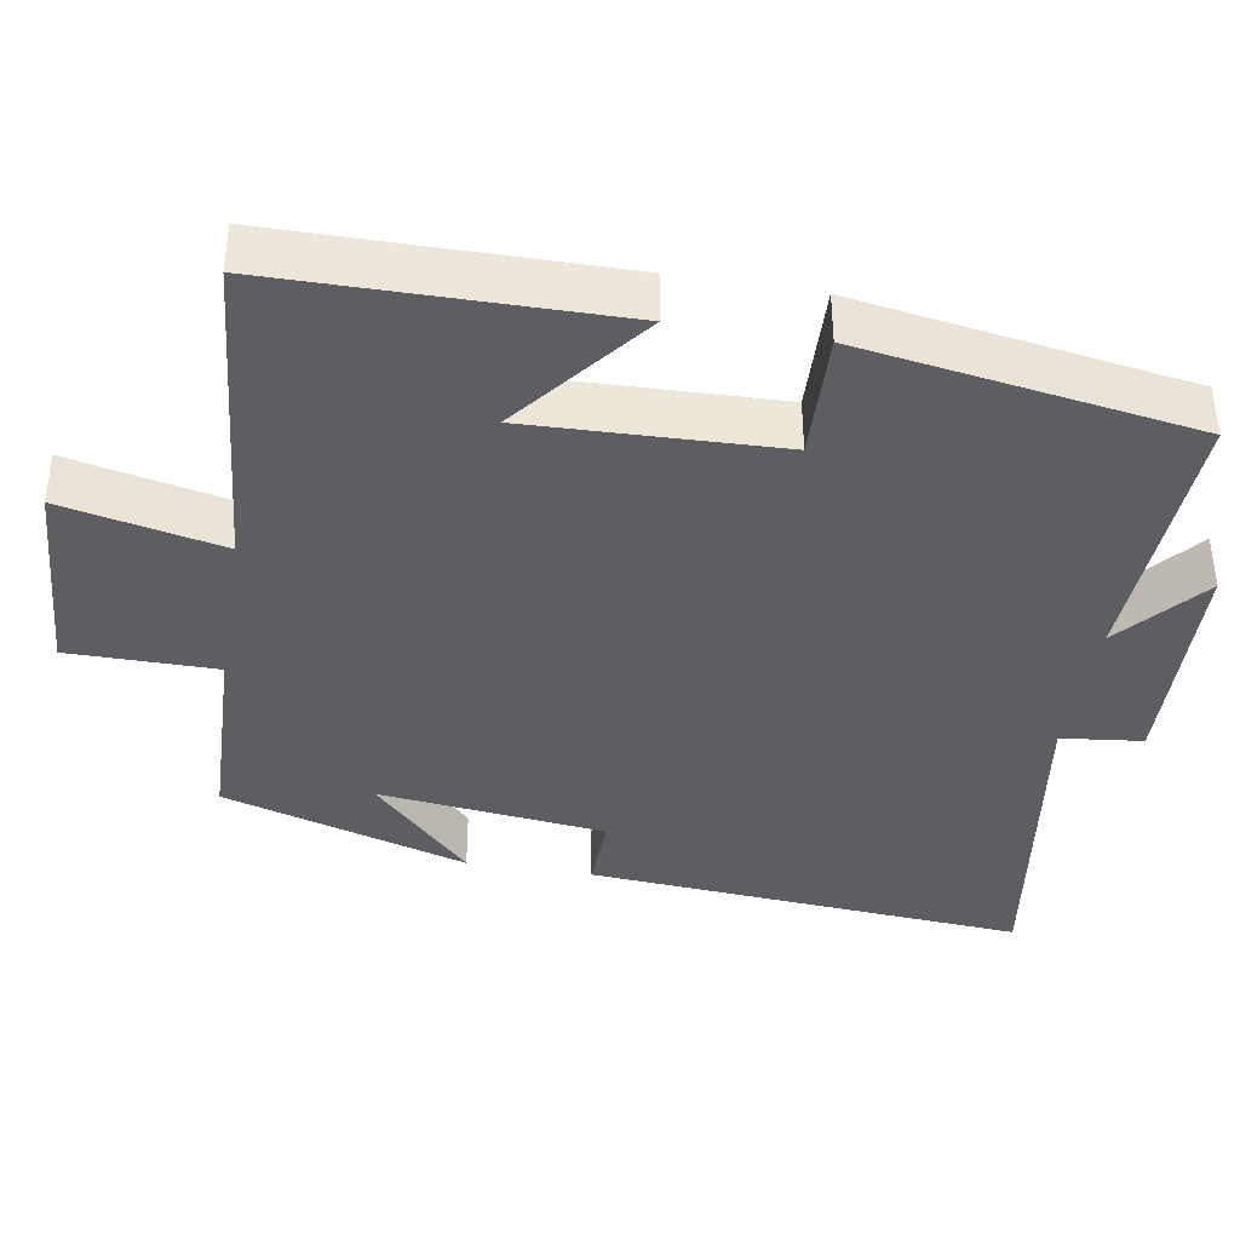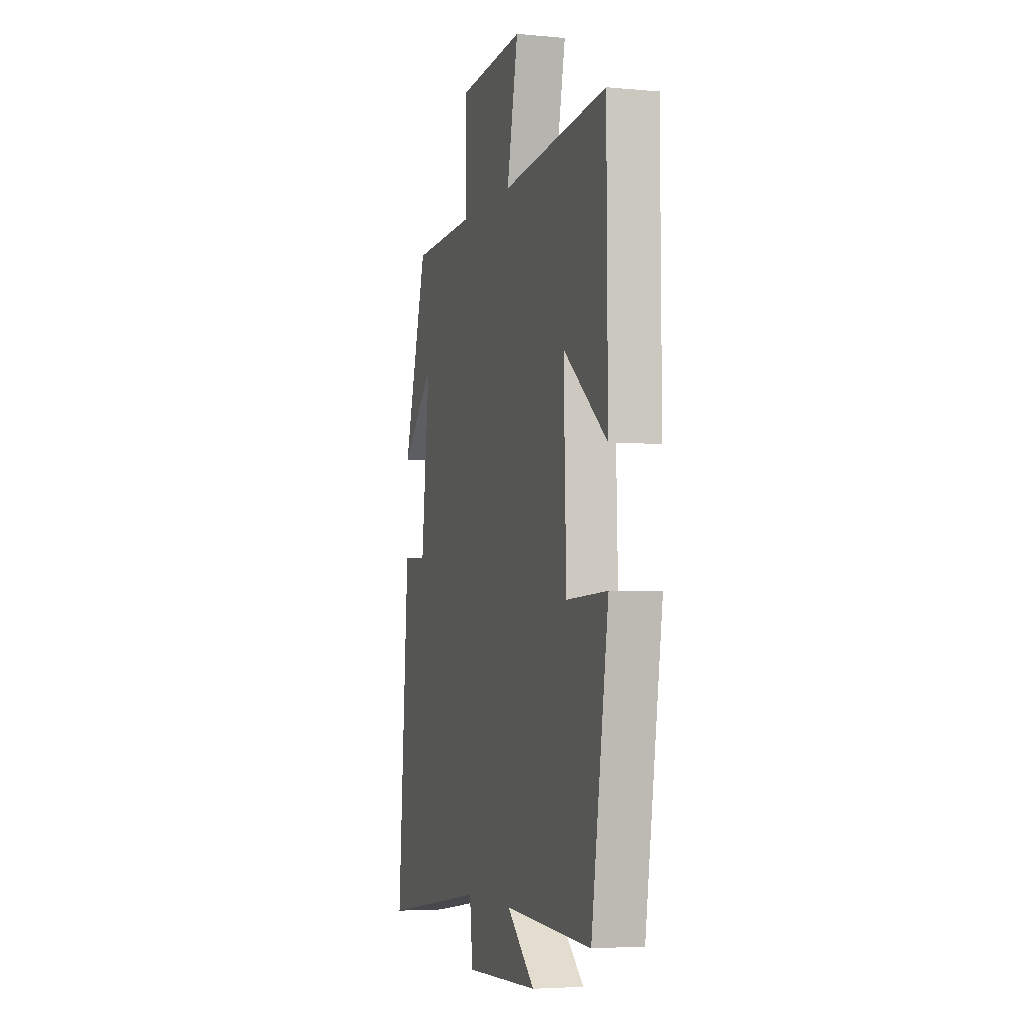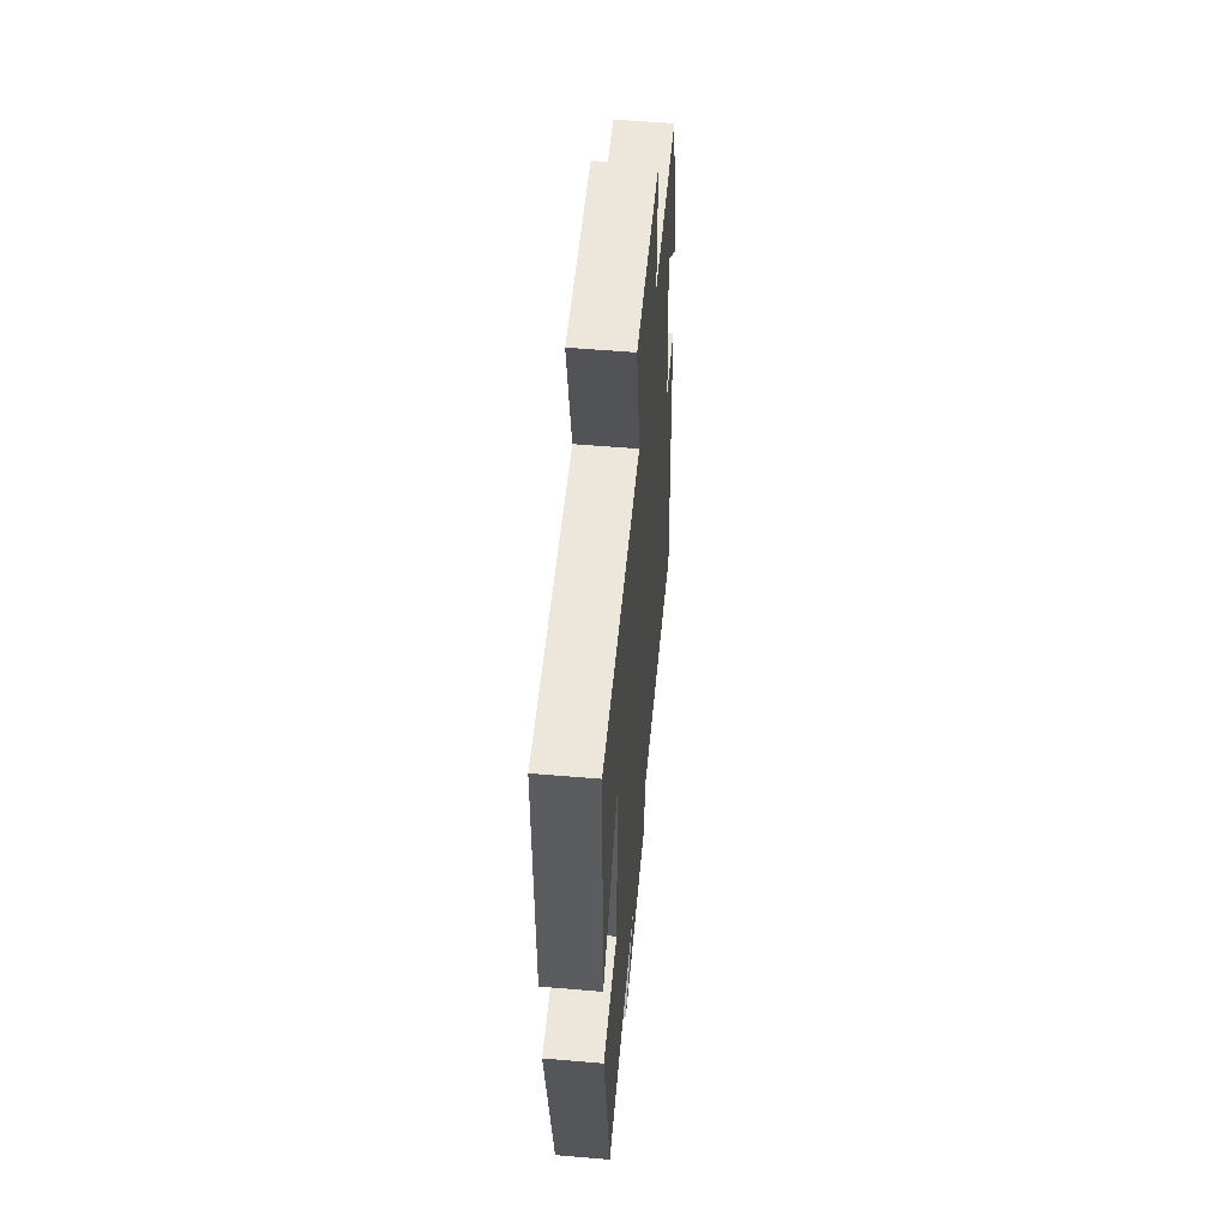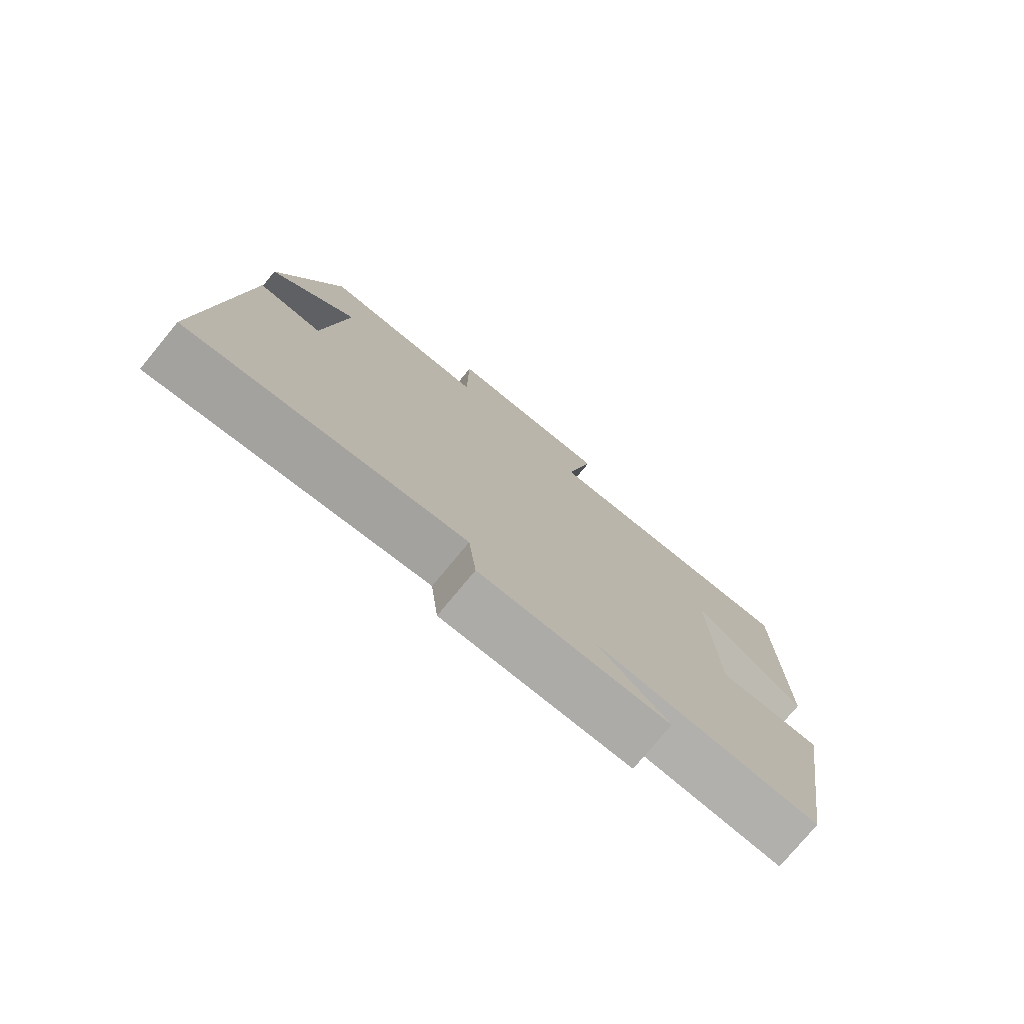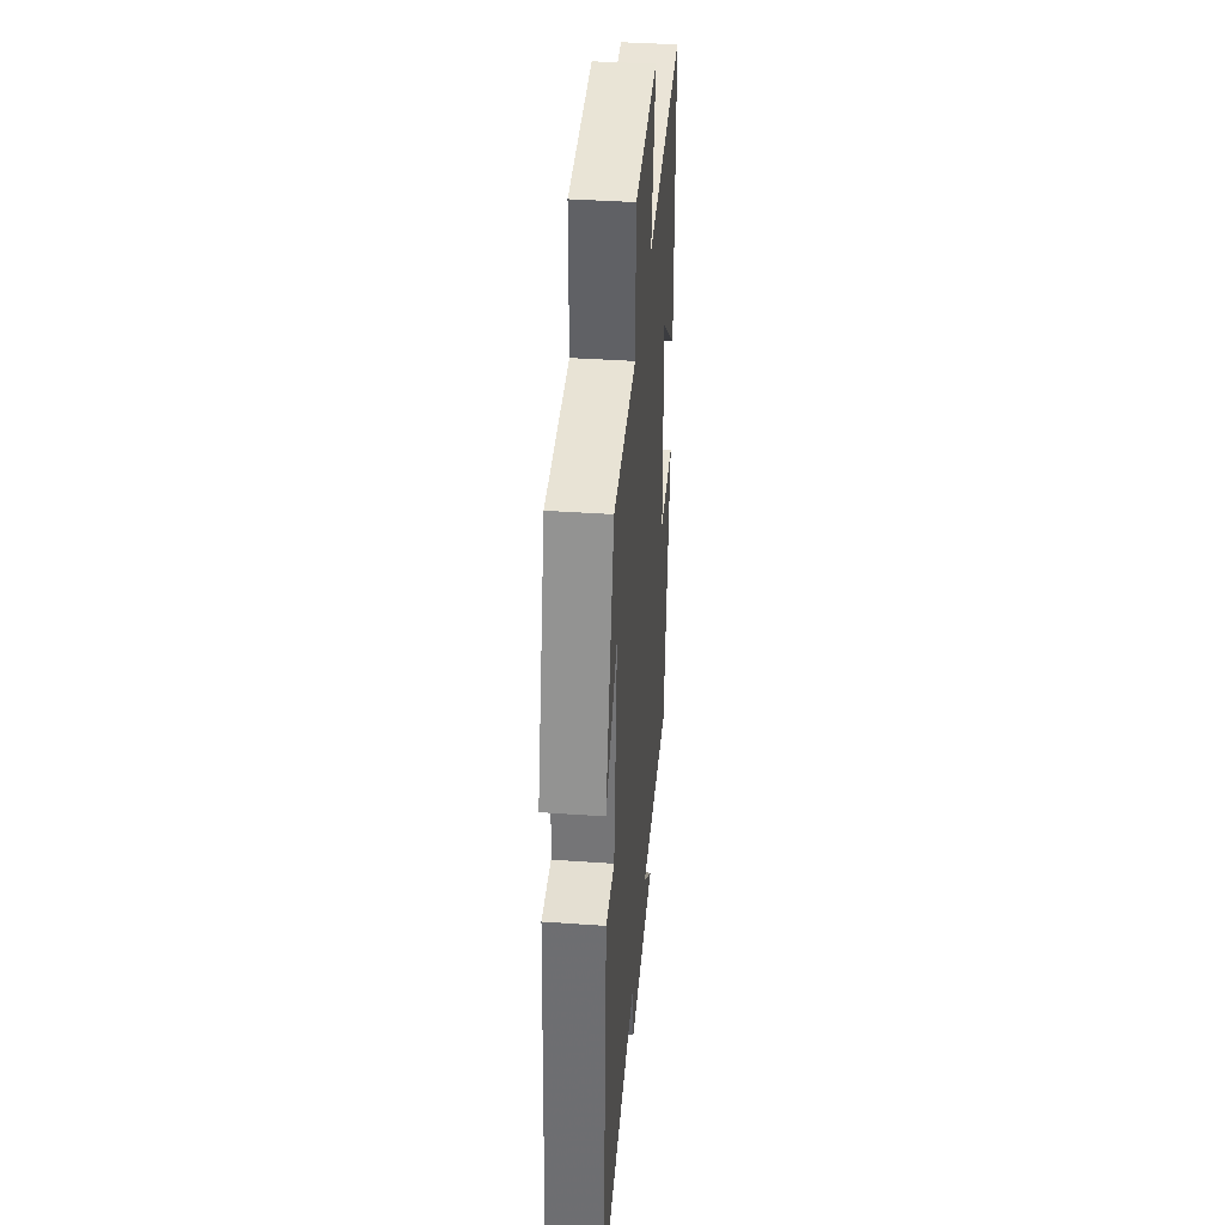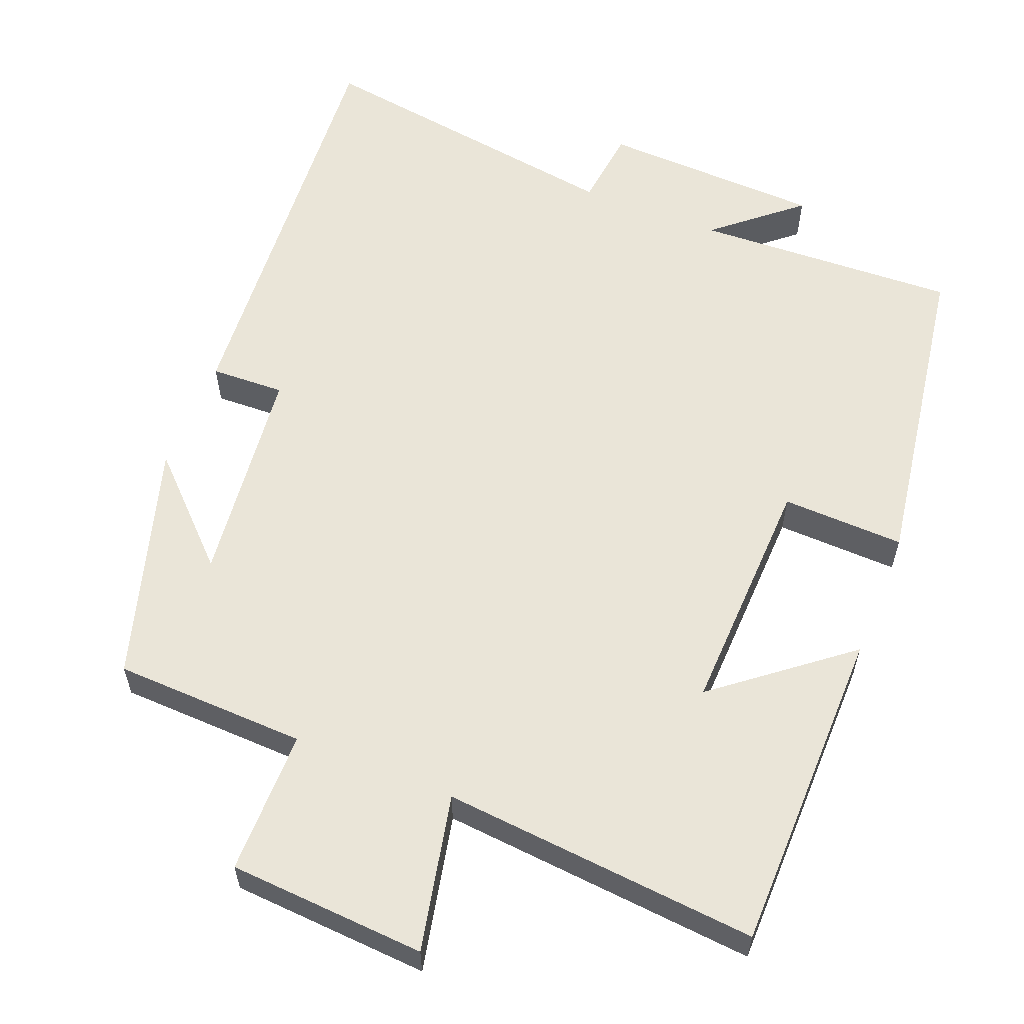
<metadata>
{"format":"obj","ext":"obj","renderer":"f3d","projection":"perspective","resolution":1024,"background":"white","views":[{"elev":-39.0,"azim":80.6,"up":"+Y"},{"elev":-4.4,"azim":73.3,"up":"+Z"},{"elev":55.6,"azim":95.1,"up":"+Z"},{"elev":-77.3,"azim":-39.6,"up":"+Z"},{"elev":39.4,"azim":-85.0,"up":"+Z"},{"elev":58.8,"azim":21.9,"up":"+Y"}]}
</metadata>
<code>
v -0.544 0.07 -0.563
v -0.5 0.07 0.01
v -0.401 0.07 0.006
v -0.367 0.07 0.302
v -0.5 0.07 0.172
v -0.404 0.07 0.492
v -0.146 0.07 0.5
v -0.145 0.07 0.693
v 0.119 0.07 0.709
v 0.074 0.07 0.5
v 0.497 0.07 0.536
v 0.5 0.07 0.097
v 0.326 0.07 0.236
v 0.336 0.07 -0.088
v 0.5 0.07 -0.083
v 0.431 0.07 -0.517
v 0.079 0.07 -0.5
v 0.191 0.07 -0.596
v -0.105 0.07 -0.606
v -0.117 0.07 -0.5
v -0.544 0 -0.563
v -0.5 0 0.01
v -0.401 0 0.006
v -0.367 0 0.302
v -0.5 0 0.172
v -0.404 0 0.492
v -0.146 0 0.5
v -0.145 0 0.693
v 0.119 0 0.709
v 0.074 0 0.5
v 0.497 0 0.536
v 0.5 0 0.097
v 0.326 0 0.236
v 0.336 0 -0.088
v 0.5 0 -0.083
v 0.431 0 -0.517
v 0.079 0 -0.5
v 0.191 0 -0.596
v -0.105 0 -0.606
v -0.117 0 -0.5
f 17 18 19 20
f 14 15 16 17
f 13 14 17 20
f 10 11 12 13
f 10 13 20 1
f 7 8 9 10
f 4 5 6
f 4 6 7 10
f 1 2 3
f 10 1 3
f 3 4 10
f 40 39 38 37
f 37 36 35 34
f 40 37 34 33
f 33 32 31 30
f 21 40 33 30
f 30 29 28 27
f 26 25 24
f 30 27 26 24
f 23 22 21
f 23 21 30
f 30 24 23
f 1 21 22 2
f 2 22 23 3
f 3 23 24 4
f 4 24 25 5
f 5 25 26 6
f 6 26 27 7
f 7 27 28 8
f 8 28 29 9
f 9 29 30 10
f 10 30 31 11
f 11 31 32 12
f 12 32 33 13
f 13 33 34 14
f 14 34 35 15
f 15 35 36 16
f 16 36 37 17
f 17 37 38 18
f 18 38 39 19
f 19 39 40 20
f 20 40 21 1

</code>
